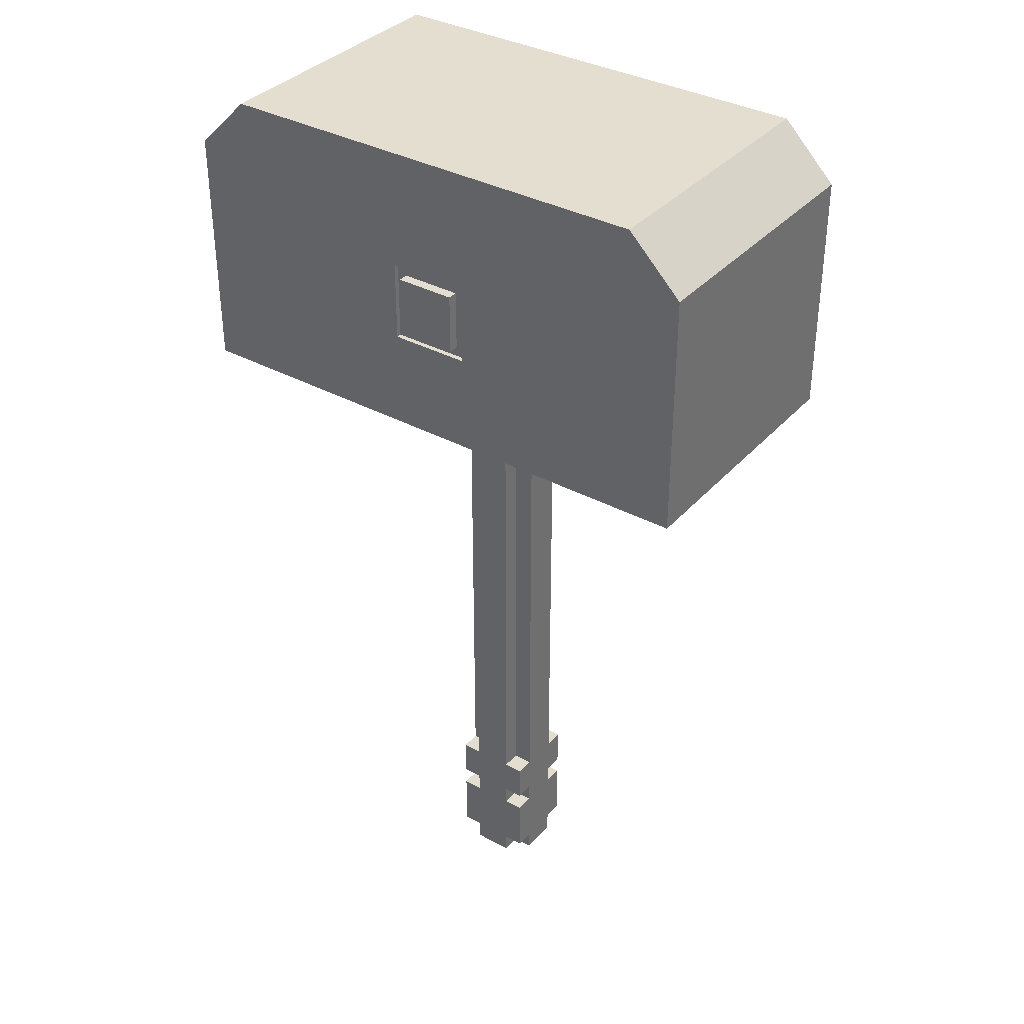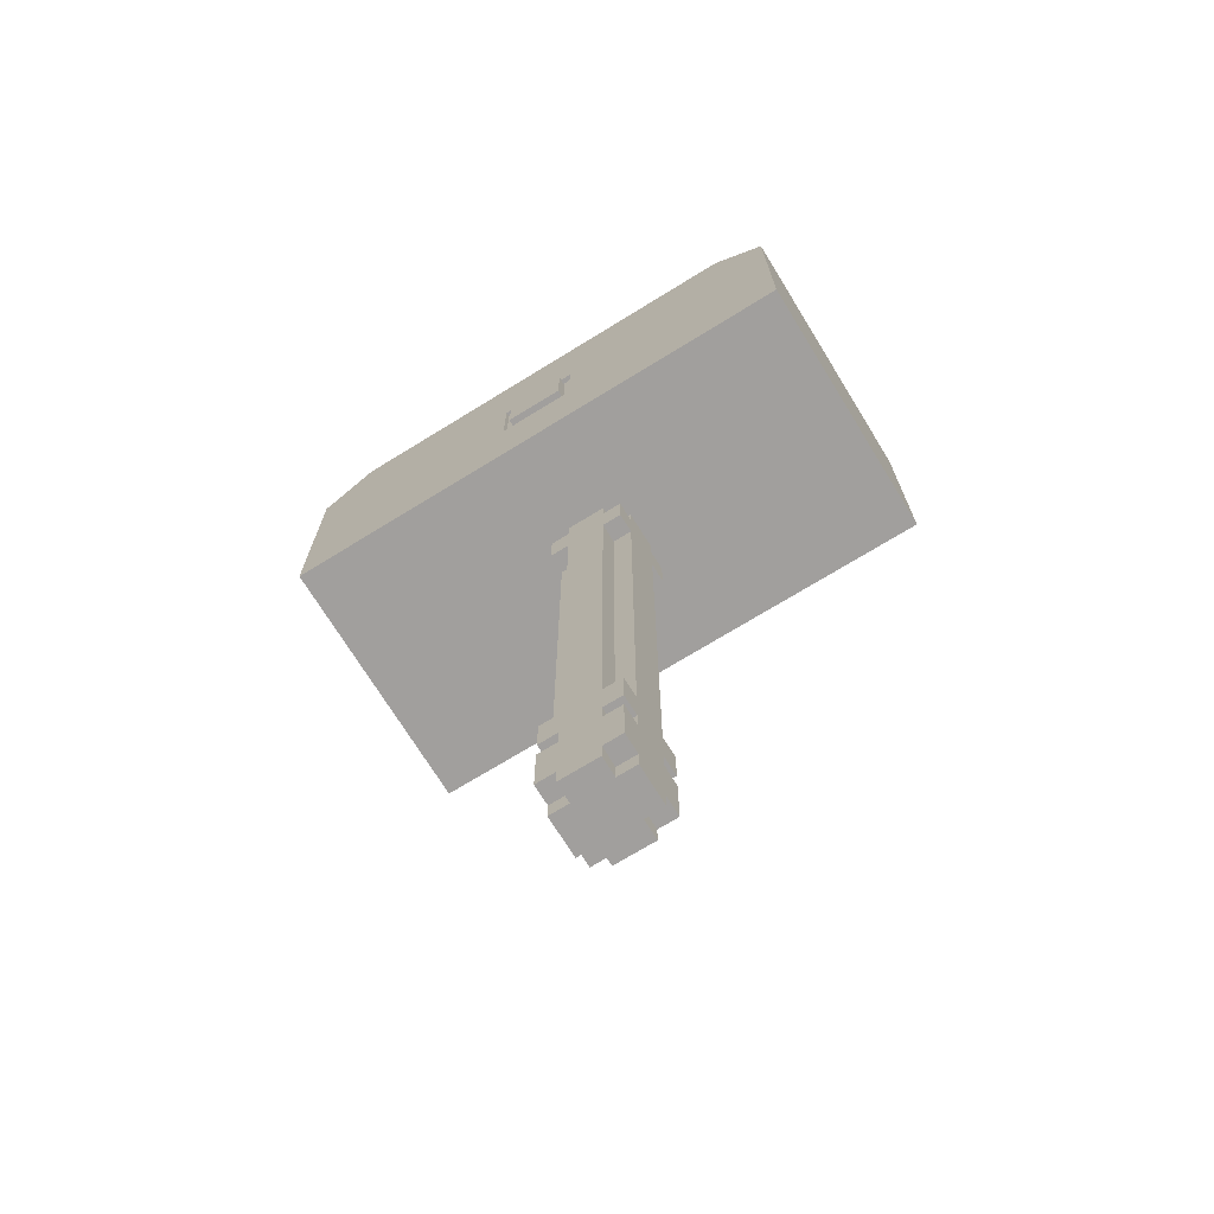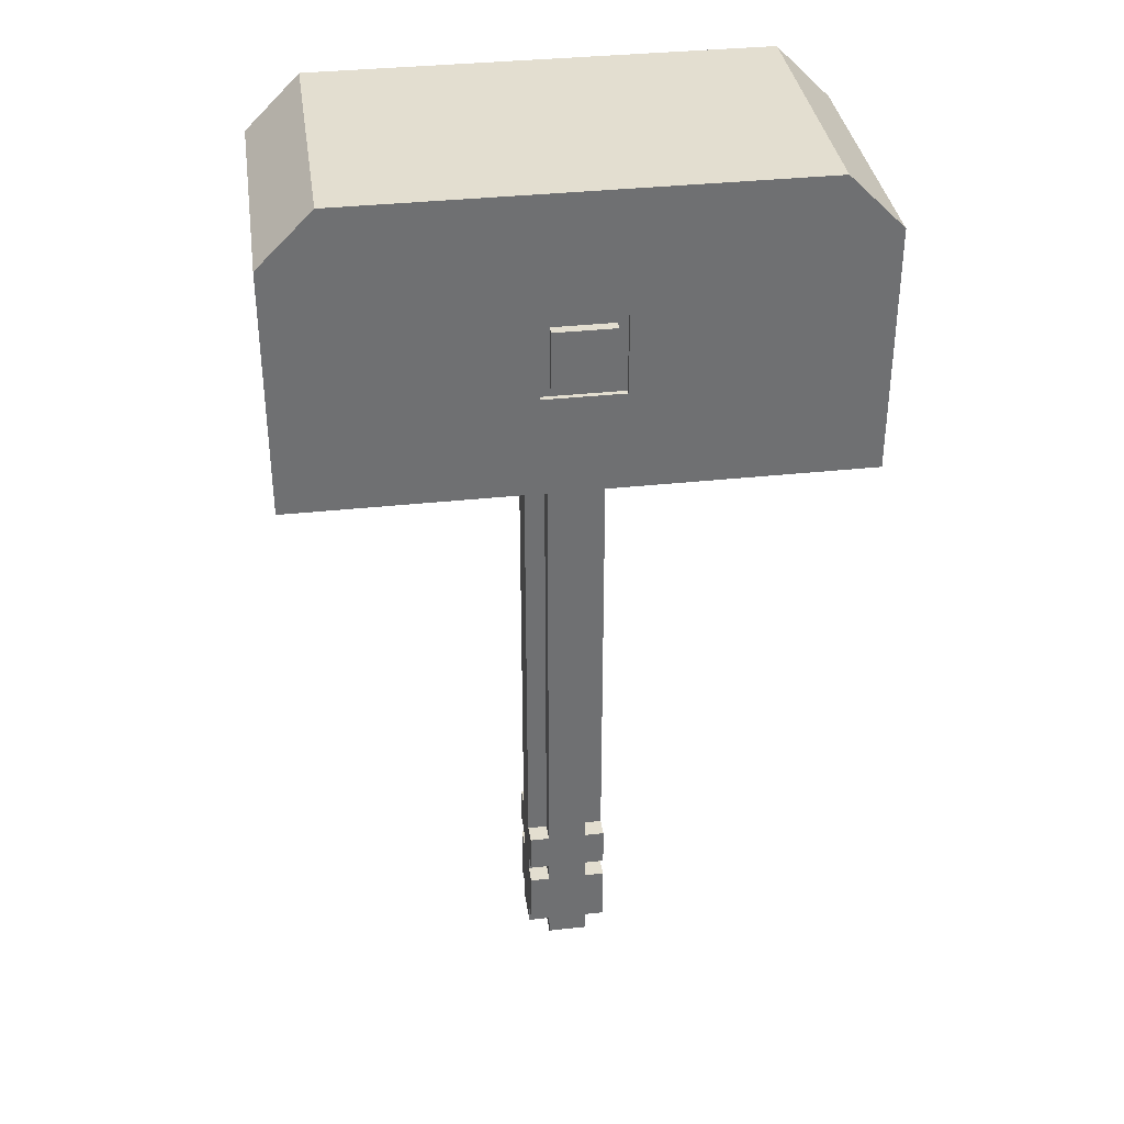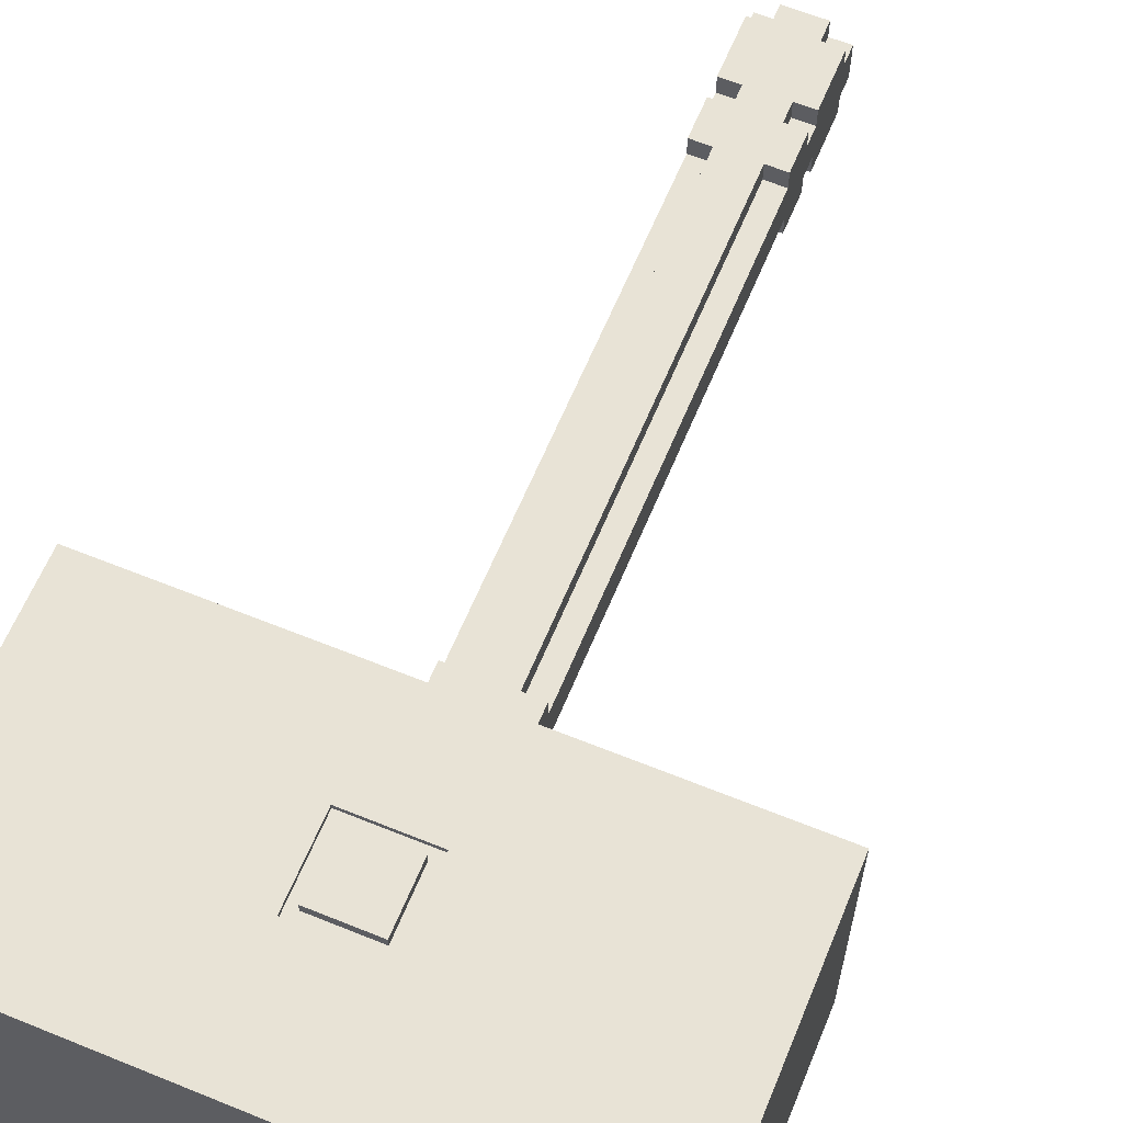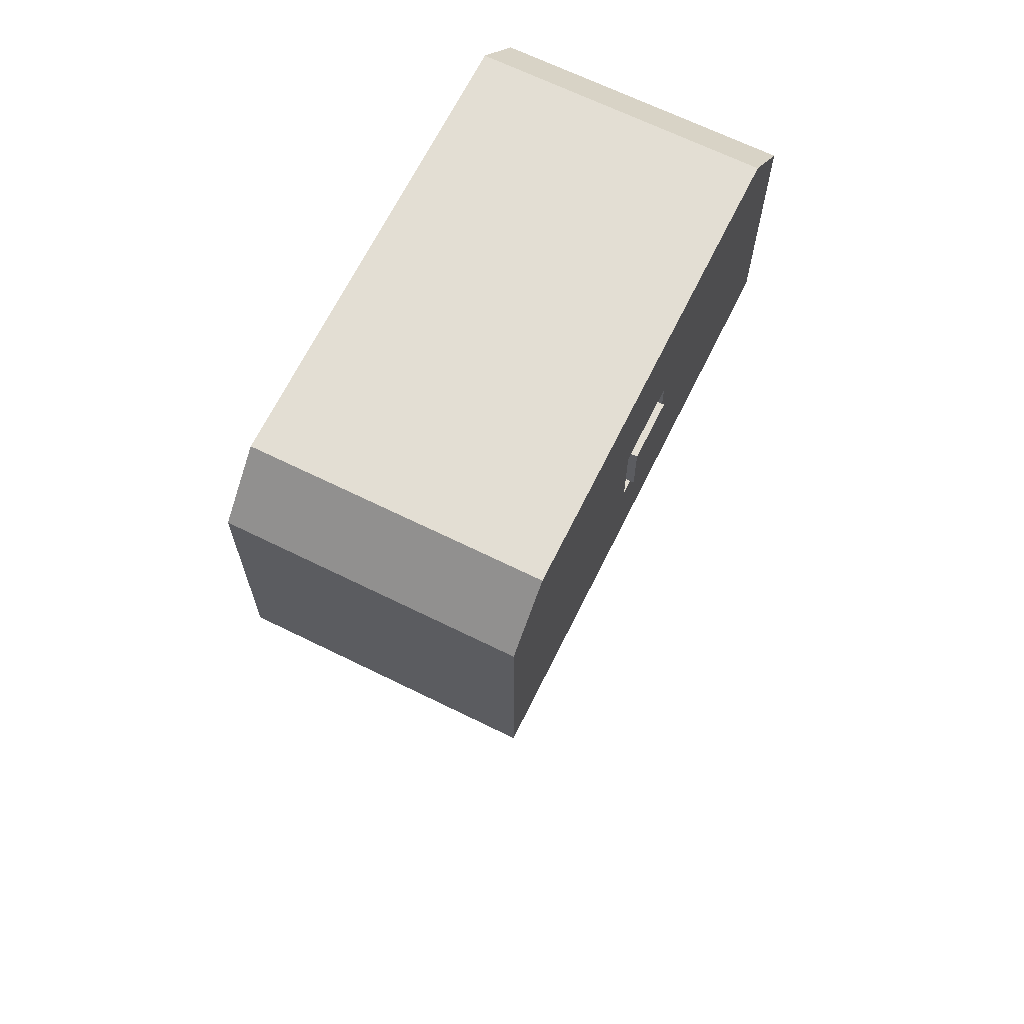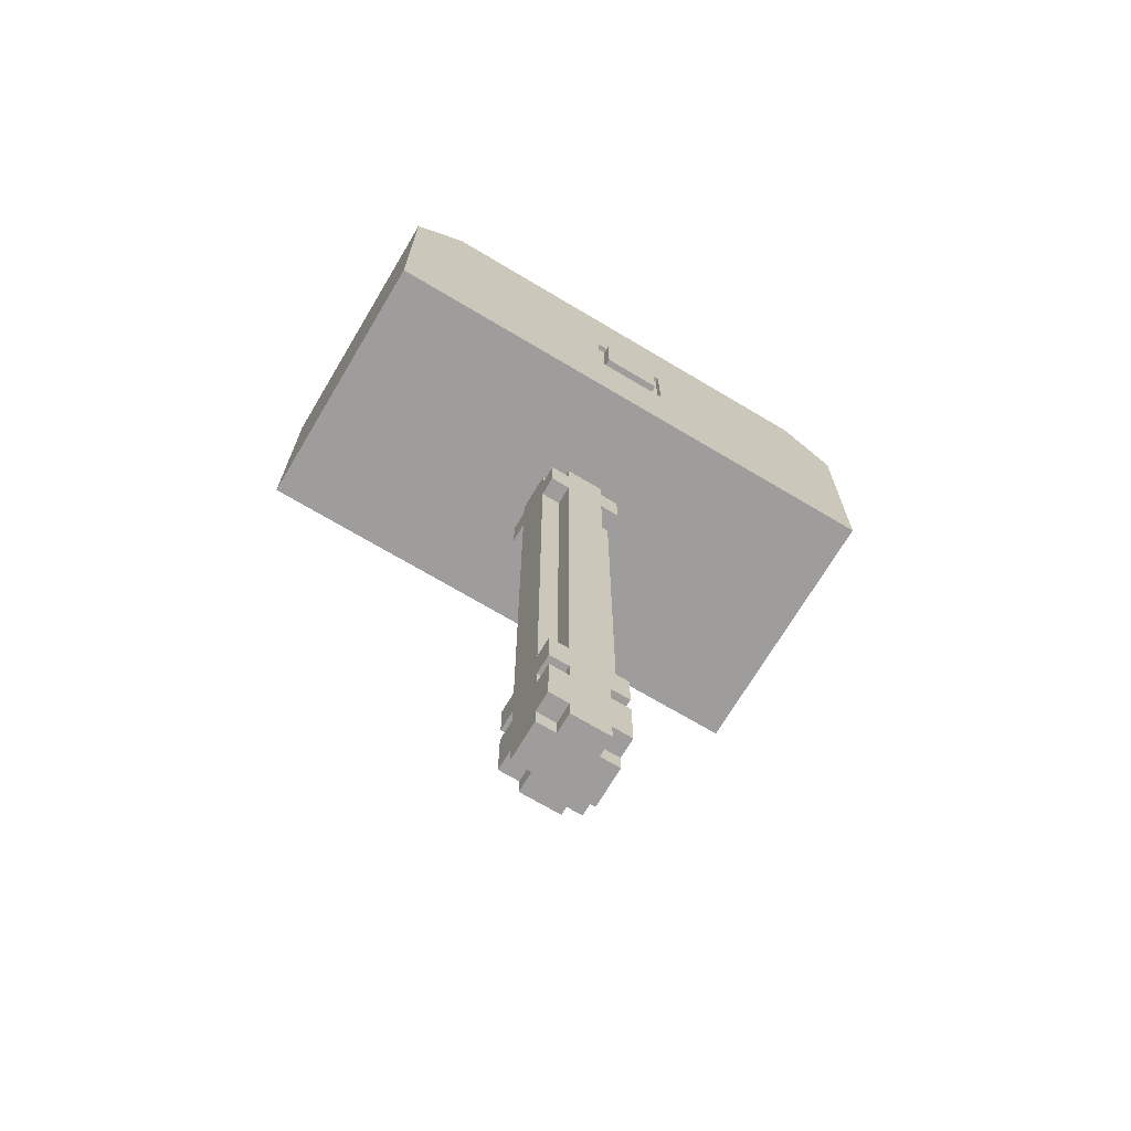
<metadata>
{"format":"obj","ext":"obj","renderer":"f3d","projection":"perspective","resolution":1024,"background":"white","views":[{"elev":35.8,"azim":-144.5,"up":"+Y"},{"elev":-71.5,"azim":31.6,"up":"+Y"},{"elev":35.7,"azim":171.9,"up":"+Y"},{"elev":62.5,"azim":-157.6,"up":"+Z"},{"elev":67.2,"azim":-63.7,"up":"+Y"},{"elev":-70.6,"azim":149.2,"up":"+Y"}]}
</metadata>
<code>
o cube
v -0.125 -1.188 -0.125
v 0.125 -1.062 -0.125
v 0.125 -1.188 -0.125
v 0.125 -1.062 0.125
v 0.125 -1.188 0.125
v -0.125 -1.062 0.125
v -0.125 -1.188 0.125
v -0.125 -1.062 -0.125
f 1 2 3
f 3 4 5
f 5 6 7
f 7 8 1
f 4 8 6
f 3 7 1
f 1 8 2
f 3 2 4
f 5 4 6
f 7 6 8
f 4 2 8
f 3 5 7
o cube.001
v -0.09375 0.9062 -0.4531
v 0.09375 1.094 -0.4531
v 0.09375 0.9062 -0.4531
v 0.09375 1.094 0.4531
v 0.09375 0.9062 0.4531
v -0.09375 1.094 0.4531
v -0.09375 0.9062 0.4531
v -0.09375 1.094 -0.4531
f 9 10 11
f 11 12 13
f 13 14 15
f 15 16 9
f 12 16 14
f 11 15 9
f 9 16 10
f 11 10 12
f 13 12 14
f 15 14 16
f 12 10 16
f 11 13 15
o cube.002
v 0.875 0.5625 -0.4375
v -0.875 0.5625 -0.4375
v -0.1247 0.8753 -0.4375
v 0.7051 1.5 -0.4375
v 0.1247 1.125 -0.4375
v -0.1247 1.125 -0.4375
v -0.875 0.5625 0.4375
v 0.875 0.5625 0.4375
v 0.1247 0.8753 0.4375
v 0.7051 1.5 0.4375
v -0.875 1.33 0.4375
v -0.1247 1.125 0.4375
v -0.875 1.33 -0.4375
v -0.705 1.5 -0.4375
v 0.875 1.33 0.4375
v 0.875 1.33 -0.4375
v -0.705 1.5 0.4375
v 0.1247 0.8753 -0.4375
v -0.1247 0.8753 0.4375
v 0.1247 1.125 0.4375
f 17 18 19
f 20 21 22
f 23 24 25
f 26 27 28
f 23 29 18
f 17 23 18
f 27 30 29
f 17 31 24
f 32 26 31
f 26 30 33
f 34 21 32
f 18 29 30
f 30 22 19
f 34 32 17
f 18 30 19
f 19 34 17
f 22 30 20
f 20 32 21
f 35 28 27
f 24 31 26
f 26 36 25
f 35 27 23
f 24 26 25
f 25 35 23
f 28 36 26
f 26 33 27
f 23 27 29
f 17 24 23
f 27 33 30
f 17 32 31
f 32 20 26
f 26 20 30
f 34 36 21
f 19 28 35
f 22 36 28
f 19 25 34
f 34 25 36
f 19 22 28
f 22 21 36
f 19 35 25
o cube.003
v -0.125 -1.25 -0.125
v -0.0625 -1.297 -0.125
v -0.0625 -1.438 -0.125
v 0.125 -1.438 -0.125
v 0.0625 -1.391 -0.125
v 0.0625 -1.25 -0.125
v 0.0625 -1.438 -0.125
v -0.0625 -1.25 -0.125
v 0.125 -1.25 -0.0625
v 0.125 -1.297 -0.0625
v 0.125 -1.25 0.125
v 0.125 -1.438 0.0625
v 0.125 -1.391 0.0625
v 0.125 -1.438 -0.0625
v 0.125 -1.25 0.0625
v 0.0625 -1.438 0.125
v 0.0625 -1.25 0.125
v -0.0625 -1.25 0.125
v -0.125 -1.438 0.125
v -0.0625 -1.438 0.125
v -0.0625 -1.391 0.125
v 0.0625 -1.297 0.125
v -0.125 -1.25 0.125
v -0.125 -1.297 0.0625
v -0.125 -1.438 0.0625
v -0.125 -1.438 -0.125
v -0.125 -1.391 -0.0625
v -0.125 -1.25 -0.0625
v 0.125 -1.25 -0.125
v 0.0625 -1.25 -0.0625
v 0.0625 -1.25 0.0625
v -0.0625 -1.25 0.0625
v -0.125 -1.25 0.0625
v 0.125 -1.438 0.125
v 0.0625 -1.438 0.0625
v 0.0625 -1.438 -0.0625
v -0.0625 -1.438 -0.0625
v -0.125 -1.438 -0.0625
v -0.0625 -1.438 0.0625
v -0.0625 -1.188 -0.125
v 0.0625 -1.5 -0.125
v 0.0625 -1.188 -0.0625
v 0.0625 -1.188 -0.125
v 0.0625 -1.5 -0.0625
v 0.0625 -1.188 0.125
v 0.0625 -1.188 0.0625
v 0.0625 -1.5 0.0625
v 0.0625 -1.5 0.125
v -0.0625 -1.5 0.125
v -0.0625 -1.188 0.0625
v -0.0625 -1.188 0.125
v -0.0625 -1.5 0.0625
v -0.0625 -1.5 -0.125
v -0.0625 -1.188 -0.0625
v -0.0625 -1.25 -0.0625
v -0.0625 -1.5 -0.0625
v 0 -1.5 -0
v -0.0625 -1.5 -0.03125
v -0.03125 -1.5 -0.0625
v -0.125 -1.188 -0.0625
v -0.125 -1.5 -0.0625
v 0.125 -1.5 -0.0625
v 0.125 -1.5 0.0625
v 0.125 -1.188 -0.0625
v 0.125 -1.188 0.0625
v -0.125 -1.5 0.0625
v -0.125 -1.188 0.0625
f 37 38 39
f 40 41 42
f 39 41 43
f 42 38 44
f 40 45 46
f 47 48 49
f 50 49 48
f 51 46 45
f 52 47 53
f 54 55 56
f 57 52 58
f 58 54 57
f 59 60 61
f 62 63 64
f 63 61 60
f 60 64 63
f 65 66 45
f 47 67 53
f 59 68 69
f 64 44 37
f 70 71 48
f 43 50 72
f 62 73 74
f 55 75 56
f 76 42 44
f 77 39 43
f 78 42 79
f 77 72 80
f 81 67 82
f 83 52 84
f 85 52 56
f 81 54 53
f 86 54 87
f 85 75 88
f 89 73 39
f 90 44 91
f 84 88 83
f 92 77 80
f 93 83 94
f 94 95 93
f 96 91 64
f 97 73 92
f 98 72 50
f 78 45 66
f 99 50 48
f 100 51 45
f 83 48 71
f 101 67 51
f 102 75 61
f 86 69 68
f 96 69 103
f 102 74 97
f 98 83 80
f 88 97 92
f 82 78 90
f 39 62 37
f 37 44 38
f 42 65 40
f 40 43 41
f 39 38 41
f 42 41 38
f 46 50 40
f 40 65 45
f 49 51 47
f 47 70 48
f 50 46 49
f 51 49 46
f 53 58 52
f 52 70 47
f 56 57 54
f 54 59 55
f 57 56 52
f 58 53 54
f 61 55 59
f 59 69 60
f 64 37 62
f 62 74 63
f 63 74 61
f 60 69 64
f 65 42 66
f 47 51 67
f 59 54 68
f 64 91 44
f 70 52 71
f 43 40 50
f 62 39 73
f 55 61 75
f 76 79 42
f 77 89 39
f 78 66 42
f 77 43 72
f 81 53 67
f 83 71 52
f 85 84 52
f 81 87 54
f 86 68 54
f 85 56 75
f 89 92 73
f 90 76 44
f 84 85 88
f 80 95 92
f 92 89 77
f 93 95 80
f 83 88 94
f 93 80 83
f 94 92 95
f 96 90 91
f 97 74 73
f 98 80 72
f 78 100 45
f 99 98 50
f 100 101 51
f 83 99 48
f 101 82 67
f 102 88 75
f 86 103 69
f 96 64 69
f 102 61 74
f 98 99 83
f 92 94 88
f 88 102 97
f 90 96 103
f 86 87 81
f 90 103 86
f 79 76 90
f 101 100 78
f 78 79 90
f 90 86 81
f 82 101 78
f 90 81 82
o cube.004
v -0.0625 0.5625 -0.125
v 0.0625 0.5 -0.125
v -0.0625 0.5 -0.125
v 0.0625 0.375 -0.125
v -0.0625 -1.062 -0.125
v -0.0625 0.375 -0.125
v 0.0625 0.5625 -0.0625
v 0.0625 0.5625 -0.125
v 0.0625 0.375 -0.0625
v 0.0625 -1.062 -0.125
v 0.0625 0.375 0.125
v 0.0625 -1.062 0.0625
v 0.0625 0.375 0.0625
v 0.0625 0.5625 0.125
v 0.0625 0.5 0.0625
v 0.0625 0.5625 0.0625
v -0.0625 0.5 0.125
v 0.0625 0.5 0.125
v -0.0625 -1.062 0.125
v 0.0625 -1.062 0.125
v -0.0625 0.5625 0.0625
v -0.0625 0.5625 0.125
v -0.0625 0.375 0.0625
v -0.0625 0.375 0.125
v -0.0625 0.375 -0.0625
v -0.0625 -1.062 -0.0625
v -0.0625 0.5625 -0.0625
v -0.0625 0.5 -0.0625
v 0 0.5625 0
v -0.0625 0.5625 0.03125
v 0.03125 0.5625 -0.0625
v -0.125 0.5625 -0.0625
v -0.125 0.5 -0.0625
v -0.125 0.375 -0.0625
v -0.125 -1.062 -0.0625
v 0.125 -1.062 -0.0625
v 0.0625 -1.062 -0.0625
v 0.125 0.5 -0.0625
v 0.0625 0.5 -0.0625
v 0.125 0.5625 -0.0625
v 0.125 0.5 0.0625
v 0.125 0.375 -0.0625
v 0.125 -1.062 0.0625
v 0.125 0.5625 0.0625
v 0.125 0.375 0.0625
v -0.125 -1.062 0.0625
v -0.0625 -1.062 0.0625
v -0.125 0.5 0.0625
v -0.0625 0.5 0.0625
v -0.125 0.5625 0.0625
v -0.125 0.375 0.0625
f 104 105 106
f 107 108 109
f 110 105 111
f 112 113 107
f 114 115 116
f 117 118 119
f 117 120 121
f 114 122 123
f 124 120 125
f 126 122 127
f 128 108 129
f 130 106 131
f 110 104 130
f 125 119 124
f 132 130 133
f 132 119 134
f 135 131 136
f 137 129 138
f 112 139 140
f 110 141 142
f 143 144 141
f 145 146 139
f 147 118 144
f 148 115 146
f 126 149 150
f 124 151 152
f 135 151 153
f 137 149 154
f 143 119 147
f 130 153 124
f 118 152 131
f 116 128 126
f 140 115 150
f 104 111 105
f 107 113 108
f 110 142 105
f 112 140 113
f 114 123 115
f 117 121 118
f 117 125 120
f 114 127 122
f 124 152 120
f 126 150 122
f 128 109 108
f 130 104 106
f 130 134 110
f 110 111 104
f 125 117 119
f 132 134 130
f 132 133 124
f 119 110 134
f 132 124 119
f 135 130 131
f 137 128 129
f 112 145 139
f 110 143 141
f 143 147 144
f 145 148 146
f 147 119 118
f 148 116 115
f 126 154 149
f 124 153 151
f 135 136 151
f 137 138 149
f 143 110 119
f 124 133 130
f 130 135 153
f 131 106 105
f 142 141 144
f 131 105 142
f 151 136 131
f 121 120 152
f 152 151 131
f 131 142 144
f 118 121 152
f 131 144 118
f 116 148 145
f 112 107 109
f 116 145 112
f 127 114 116
f 137 154 126
f 126 127 116
f 116 112 109
f 128 137 126
f 116 109 128
f 149 138 129
f 129 108 113
f 140 139 146
f 129 113 140
f 150 149 129
f 123 122 150
f 140 146 115
f 115 123 150
f 150 129 140
o cube.006
v -0.125 0.375 -0.125
v 0.125 0.5 -0.125
v 0.125 0.375 -0.125
v 0.125 0.5 0.125
v 0.125 0.375 0.125
v -0.125 0.5 0.125
v -0.125 0.375 0.125
v -0.125 0.5 -0.125
f 155 156 157
f 157 158 159
f 159 160 161
f 161 162 155
f 158 162 160
f 157 161 155
f 155 162 156
f 157 156 158
f 159 158 160
f 161 160 162
f 158 156 162
f 157 159 161
o cube.007
v -0.1247 0.8753 -0.4219
v 0.1247 1.125 -0.4219
v 0.1247 0.8753 -0.4219
v 0.1247 1.125 0.4219
v 0.1247 0.8753 0.4219
v -0.1247 1.125 0.4219
v -0.1247 0.8753 0.4219
v -0.1247 1.125 -0.4219
f 163 164 165
f 165 166 167
f 167 168 169
f 169 170 163
f 166 170 168
f 165 169 163
f 163 170 164
f 165 164 166
f 167 166 168
f 169 168 170
f 166 164 170
f 165 167 169

</code>
